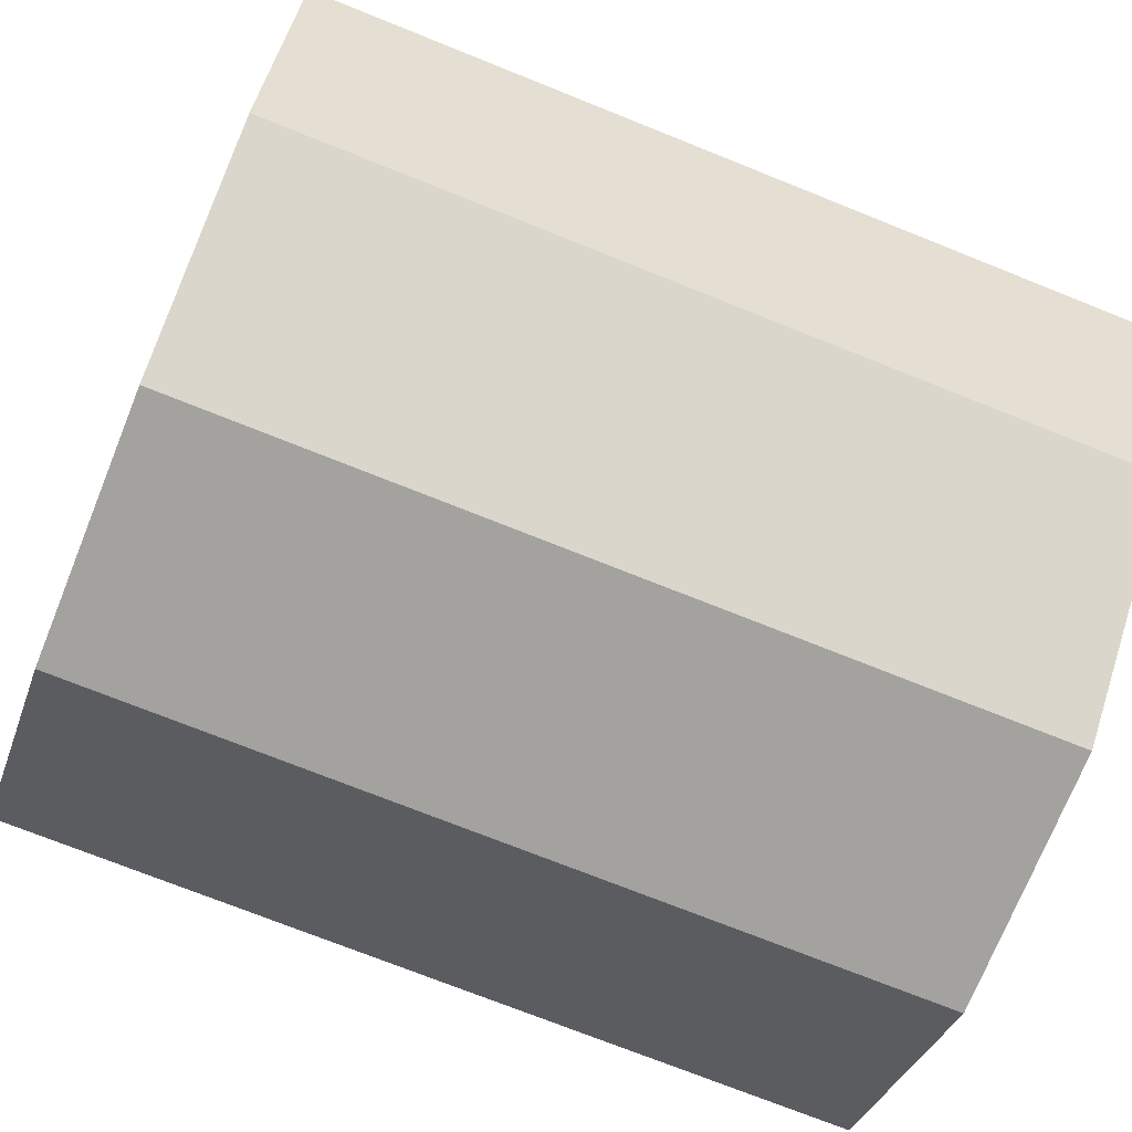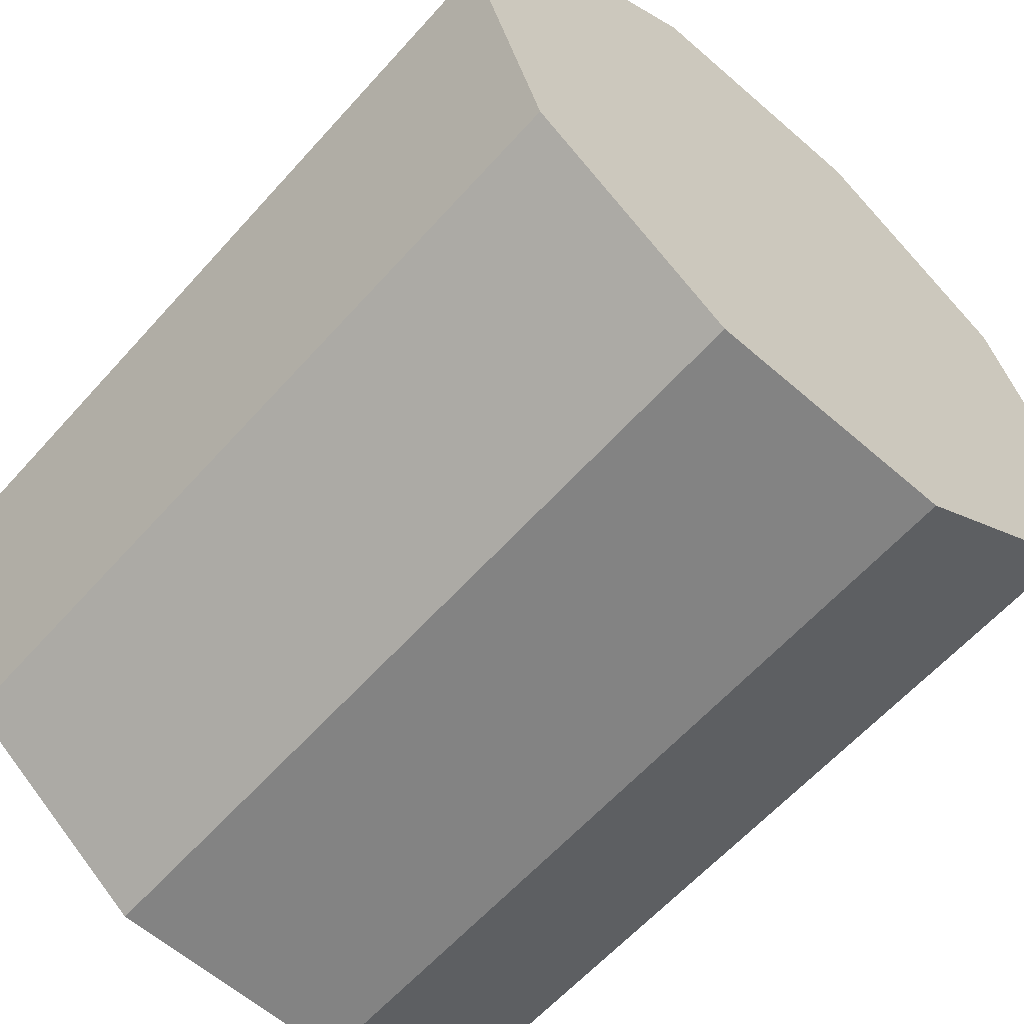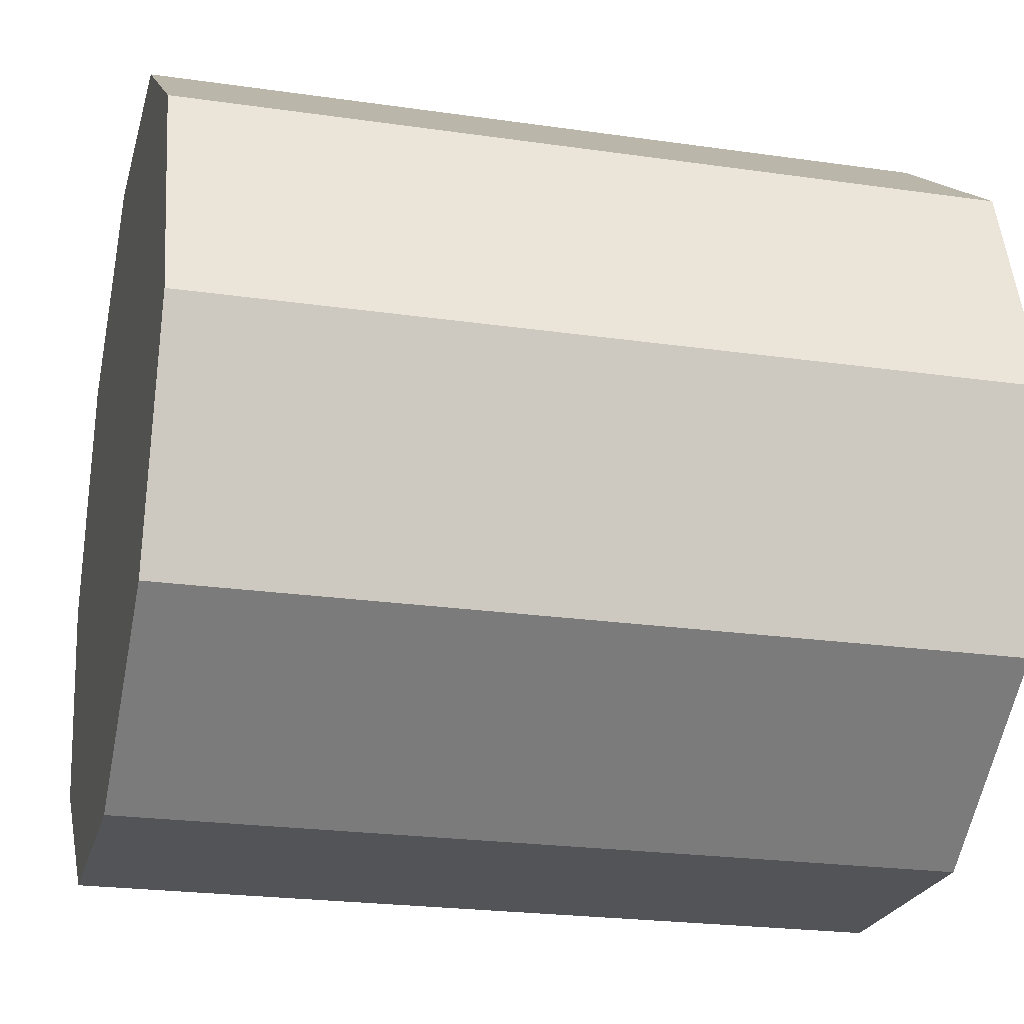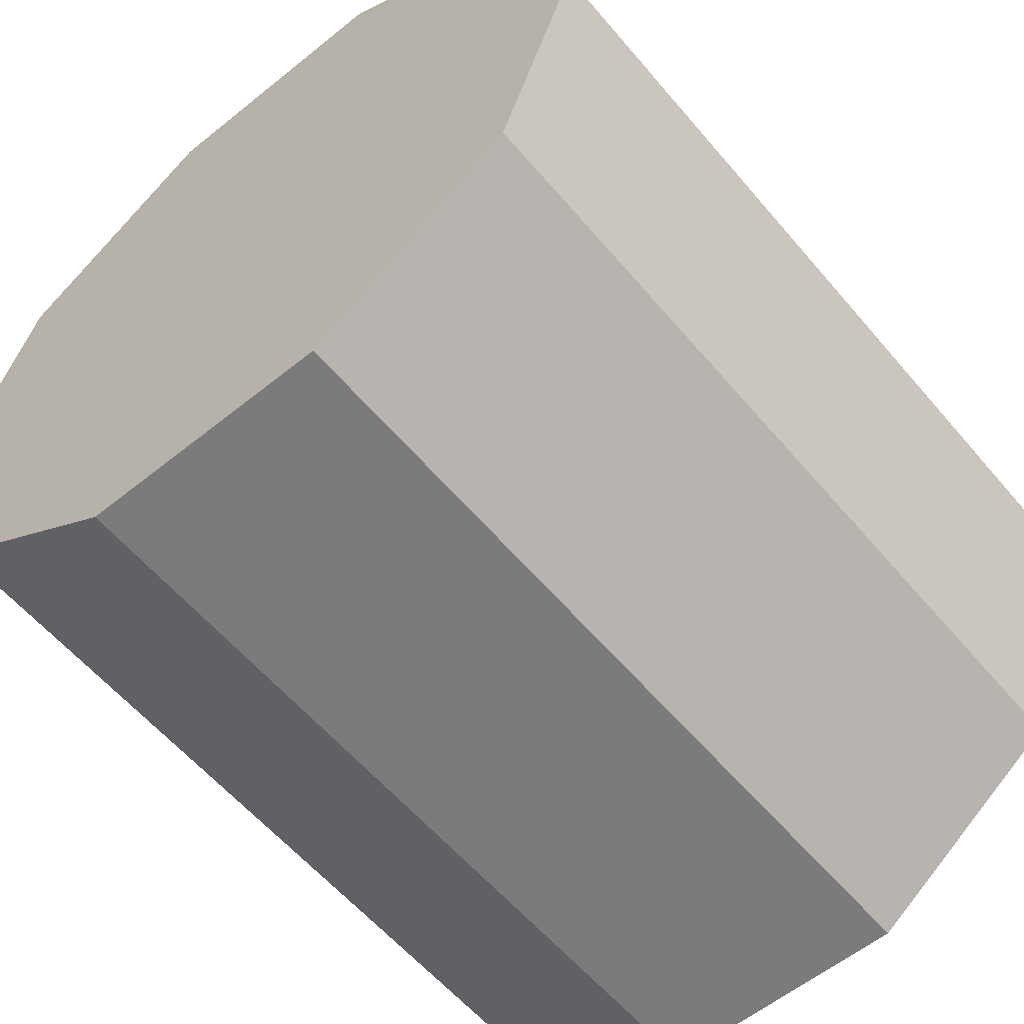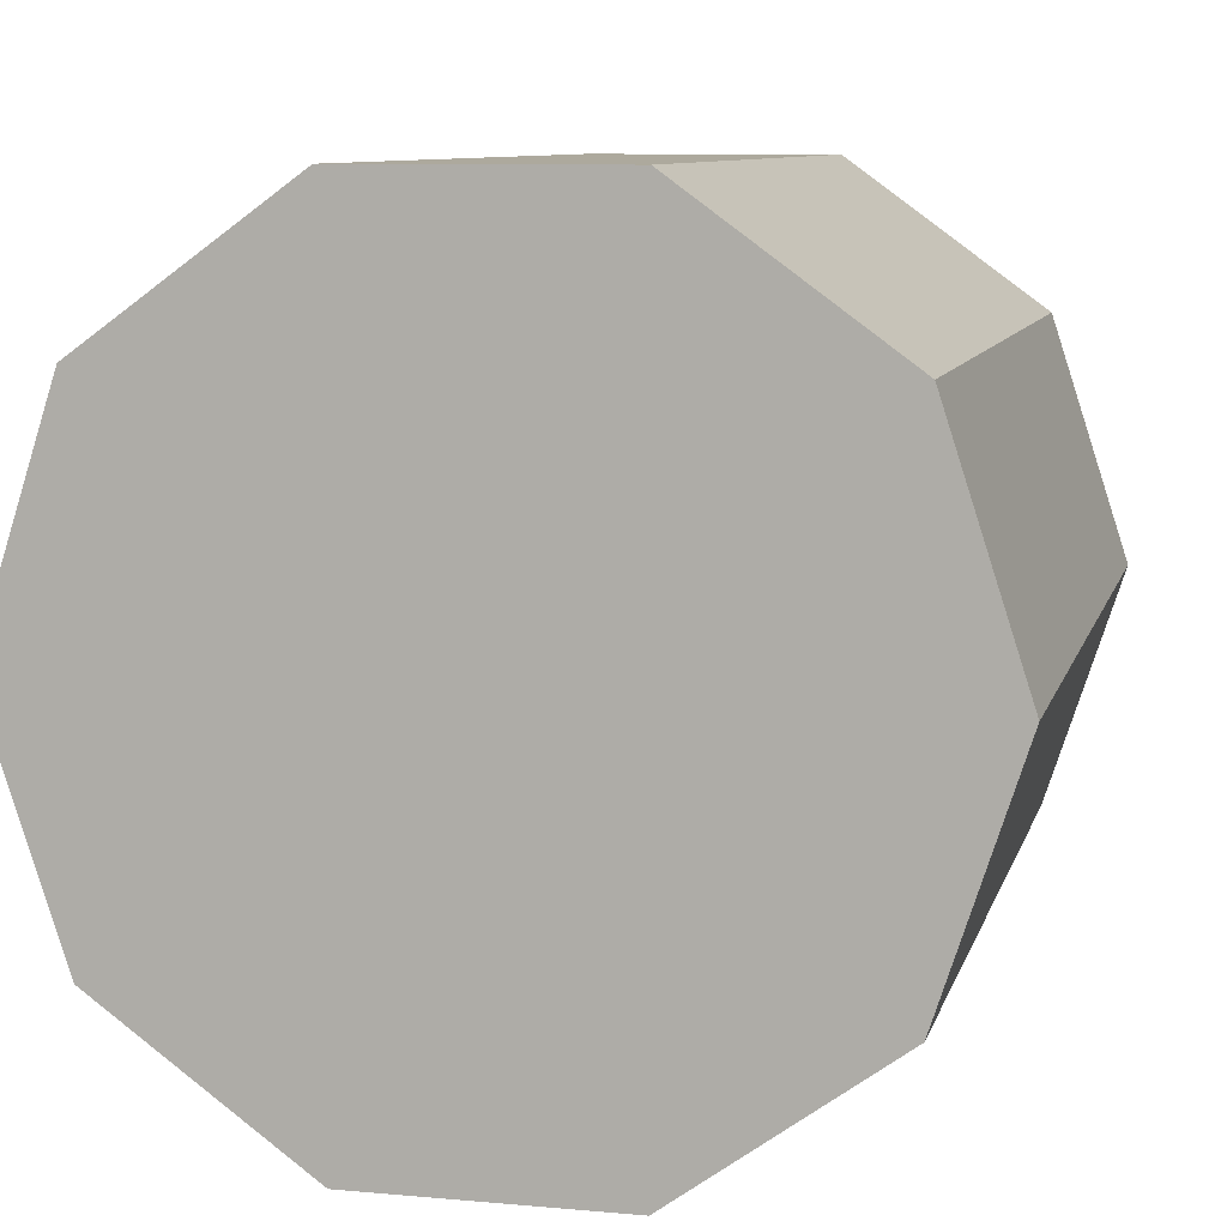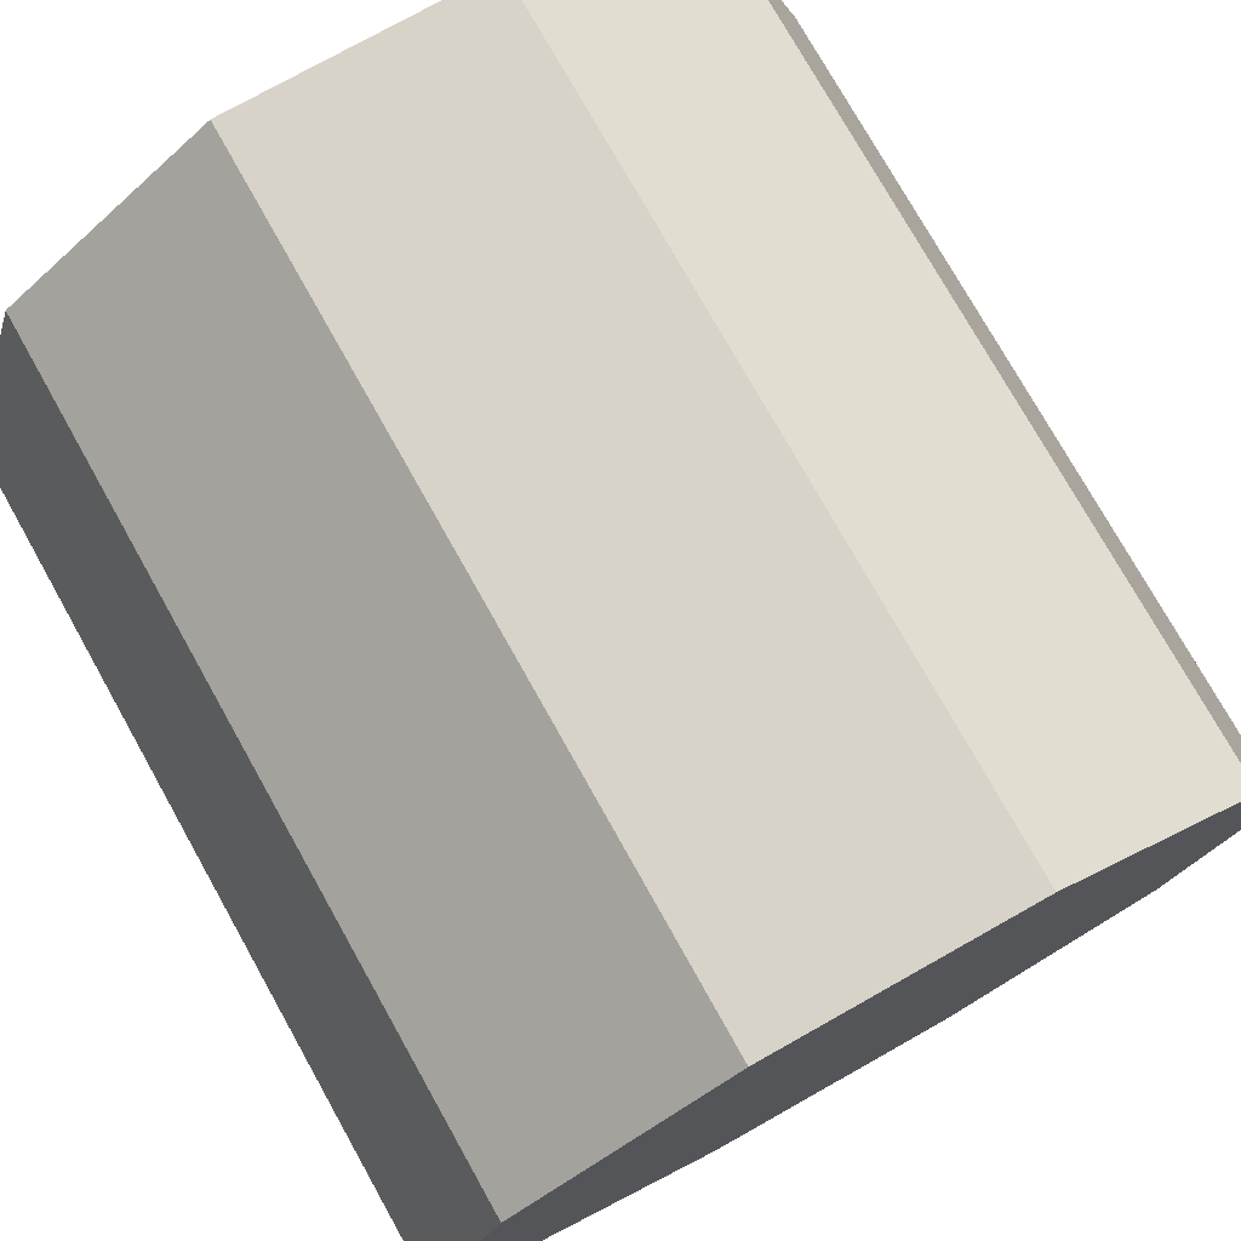
<metadata>
{"format":"obj","ext":"obj","renderer":"f3d","projection":"perspective","resolution":1024,"background":"white","views":[{"elev":-72.6,"azim":68.1,"up":"+Z"},{"elev":-61.0,"azim":-41.6,"up":"+Z"},{"elev":-22.9,"azim":76.1,"up":"+Z"},{"elev":-58.5,"azim":-140.2,"up":"+Z"},{"elev":8.9,"azim":-166.4,"up":"+Z"},{"elev":76.2,"azim":-29.3,"up":"+Z"}]}
</metadata>
<code>
g pCylinder1
v 0.809 0 -0.5878
v 0.809 2 -0.5878
v 0.309 2 -0.9511
v 0.309 0 -0.9511
v 0.309 0 -0.9511
v 0.309 2 -0.9511
v -0.309 2 -0.9511
v -0.309 0 -0.9511
v -0.309 0 -0.9511
v -0.309 2 -0.9511
v -0.809 2 -0.5878
v -0.809 0 -0.5878
v -0.809 0 -0.5878
v -0.809 2 -0.5878
v -1 2 5.96e-08
v -1 0 5.96e-08
v -1 0 5.96e-08
v -1 2 5.96e-08
v -0.809 2 0.5878
v -0.809 0 0.5878
v -0.809 0 0.5878
v -0.809 2 0.5878
v -0.309 2 0.9511
v -0.309 0 0.9511
v -0.309 0 0.9511
v -0.309 2 0.9511
v 0.309 2 0.9511
v 0.309 0 0.9511
v 0.309 0 0.9511
v 0.309 2 0.9511
v 0.809 2 0.5878
v 0.809 0 0.5878
v 0.809 0 0.5878
v 0.809 2 0.5878
v 1 2 0
v 1 0 0
v 1 0 0
v 1 2 0
v 0.809 2 -0.5878
v 0.809 0 -0.5878
v 0.309 0 -0.9511
v 0 0 0
v 0.809 0 -0.5878
v -0.309 0 -0.9511
v -0.809 0 -0.5878
v -1 0 5.96e-08
v -0.809 0 0.5878
v -0.309 0 0.9511
v 0.309 0 0.9511
v 0.809 0 0.5878
v 1 0 0
v 0.809 2 -0.5878
v 0 2 0
v 0.309 2 -0.9511
v -0.309 2 -0.9511
v -0.809 2 -0.5878
v -1 2 5.96e-08
v -0.809 2 0.5878
v -0.309 2 0.9511
v 0.309 2 0.9511
v 0.809 2 0.5878
v 1 2 0
g pCylinder1_0
f 3 2 1
f 4 3 1
f 7 6 5
f 8 7 5
f 11 10 9
f 12 11 9
f 15 14 13
f 16 15 13
f 19 18 17
f 20 19 17
f 23 22 21
f 24 23 21
f 27 26 25
f 28 27 25
f 31 30 29
f 32 31 29
f 35 34 33
f 36 35 33
f 39 38 37
f 40 39 37
f 43 42 41
f 41 42 44
f 44 42 45
f 45 42 46
f 46 42 47
f 47 42 48
f 48 42 49
f 49 42 50
f 50 42 51
f 51 42 43
f 54 53 52
f 55 53 54
f 56 53 55
f 57 53 56
f 58 53 57
f 59 53 58
f 60 53 59
f 61 53 60
f 62 53 61
f 52 53 62

</code>
